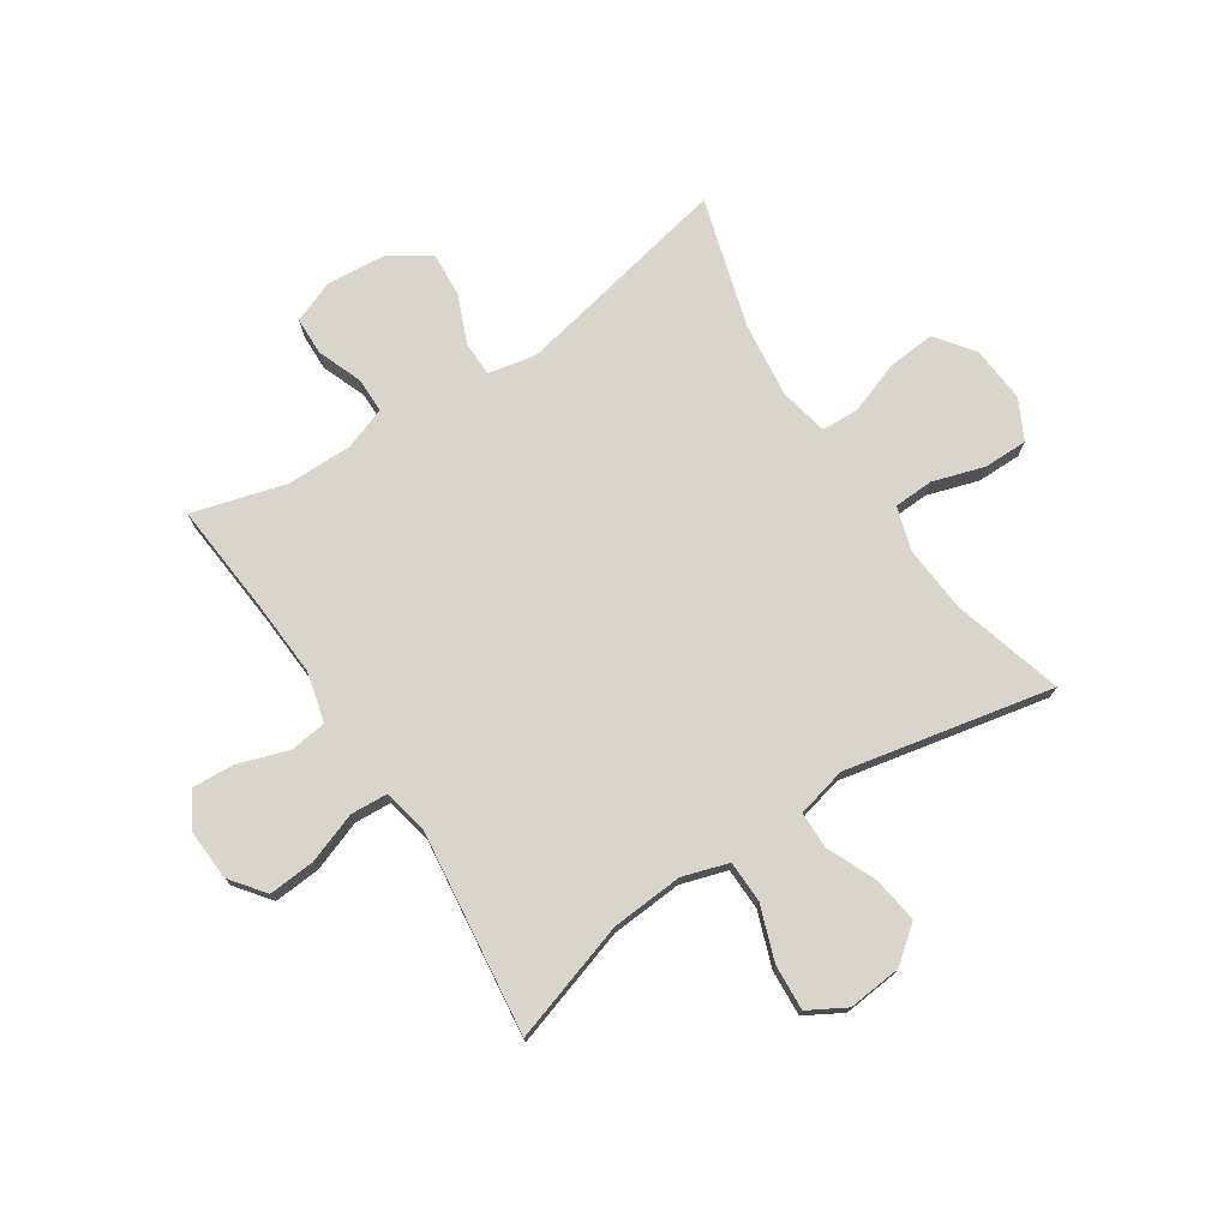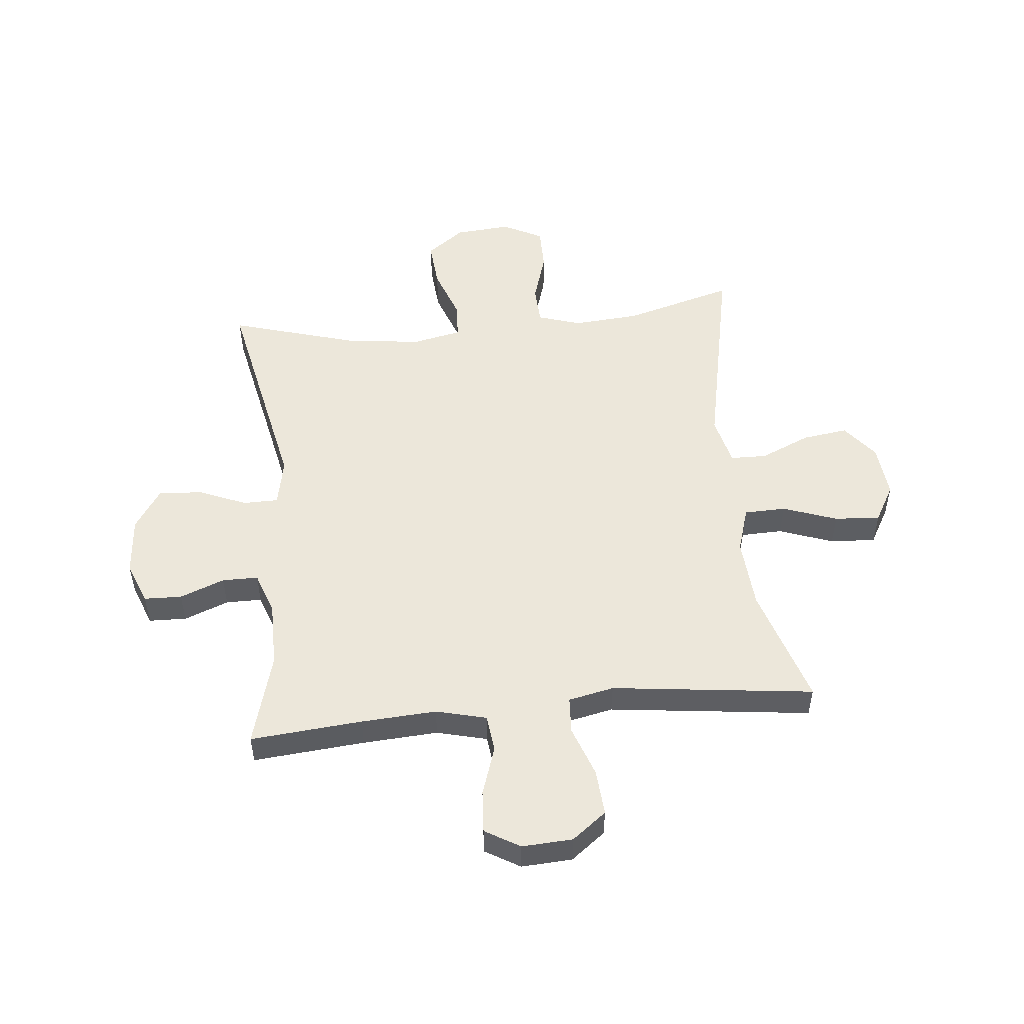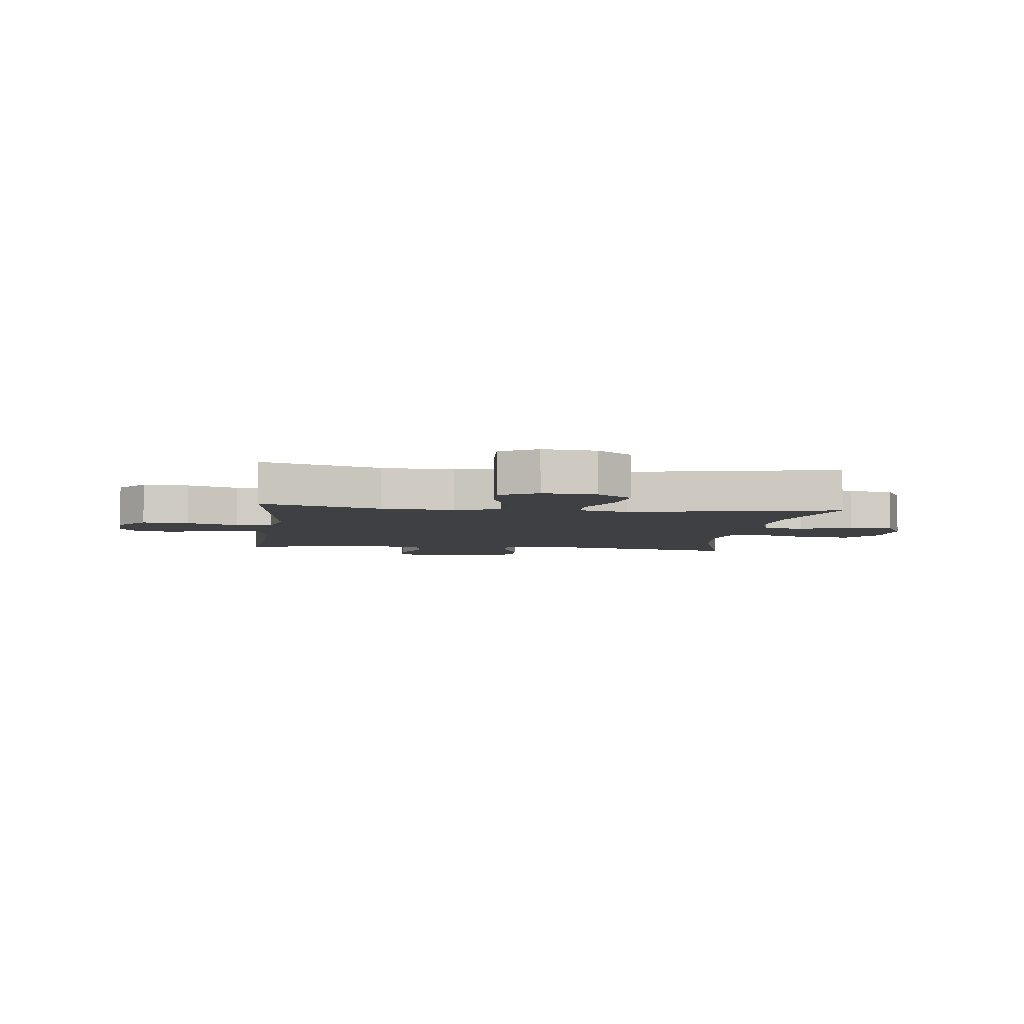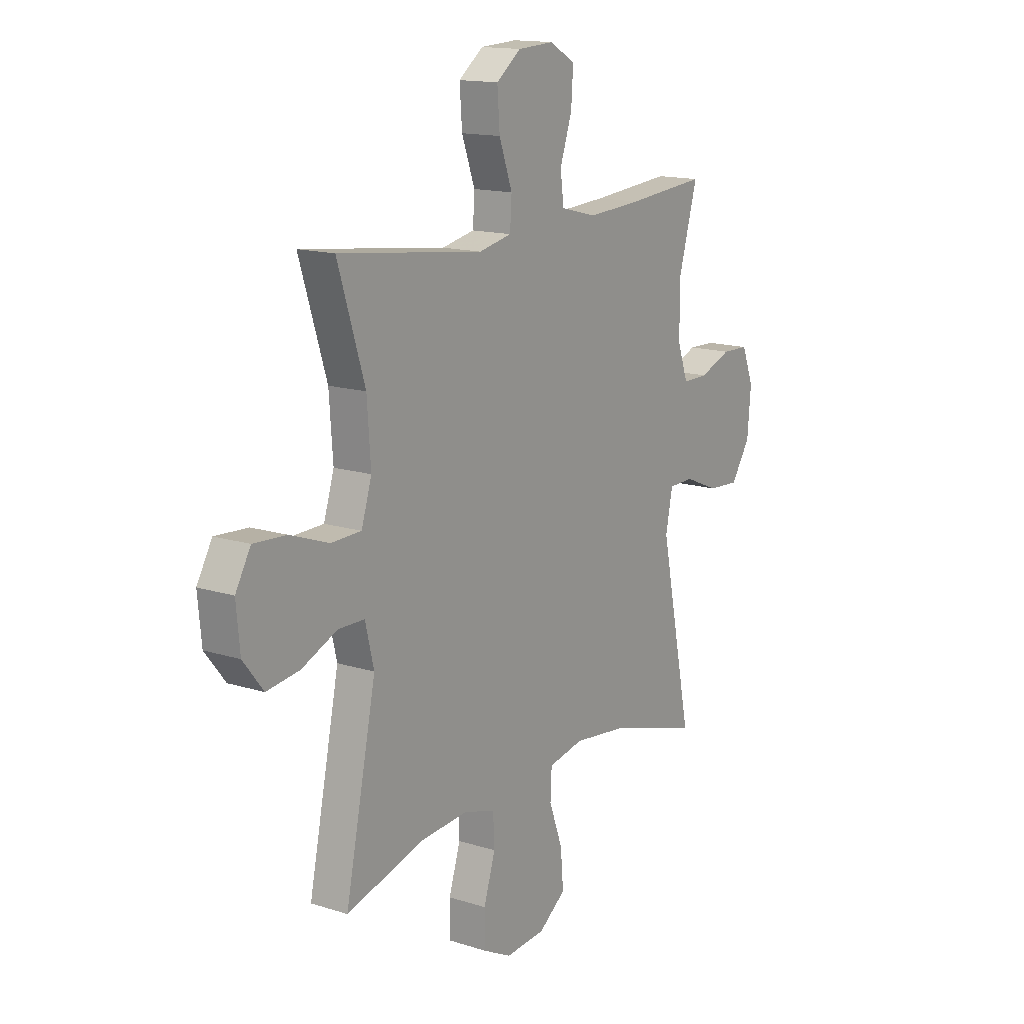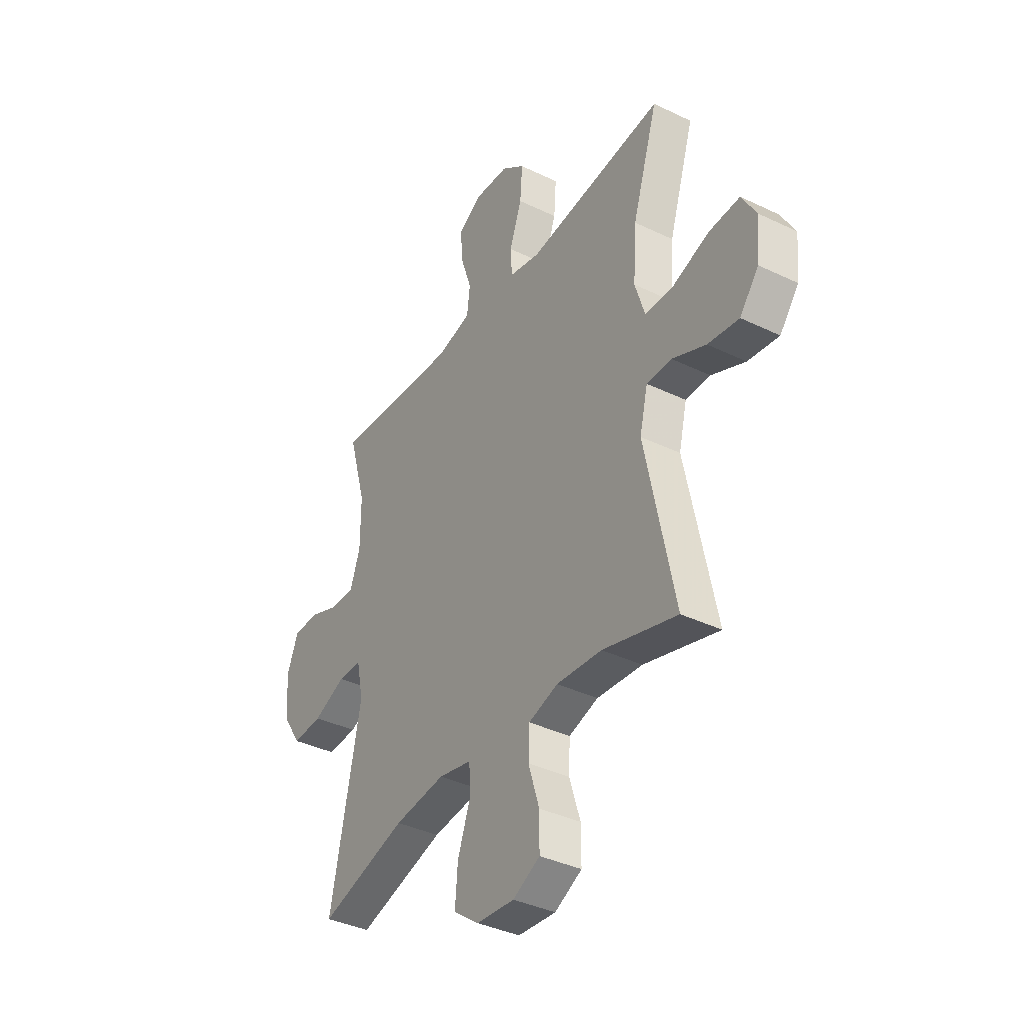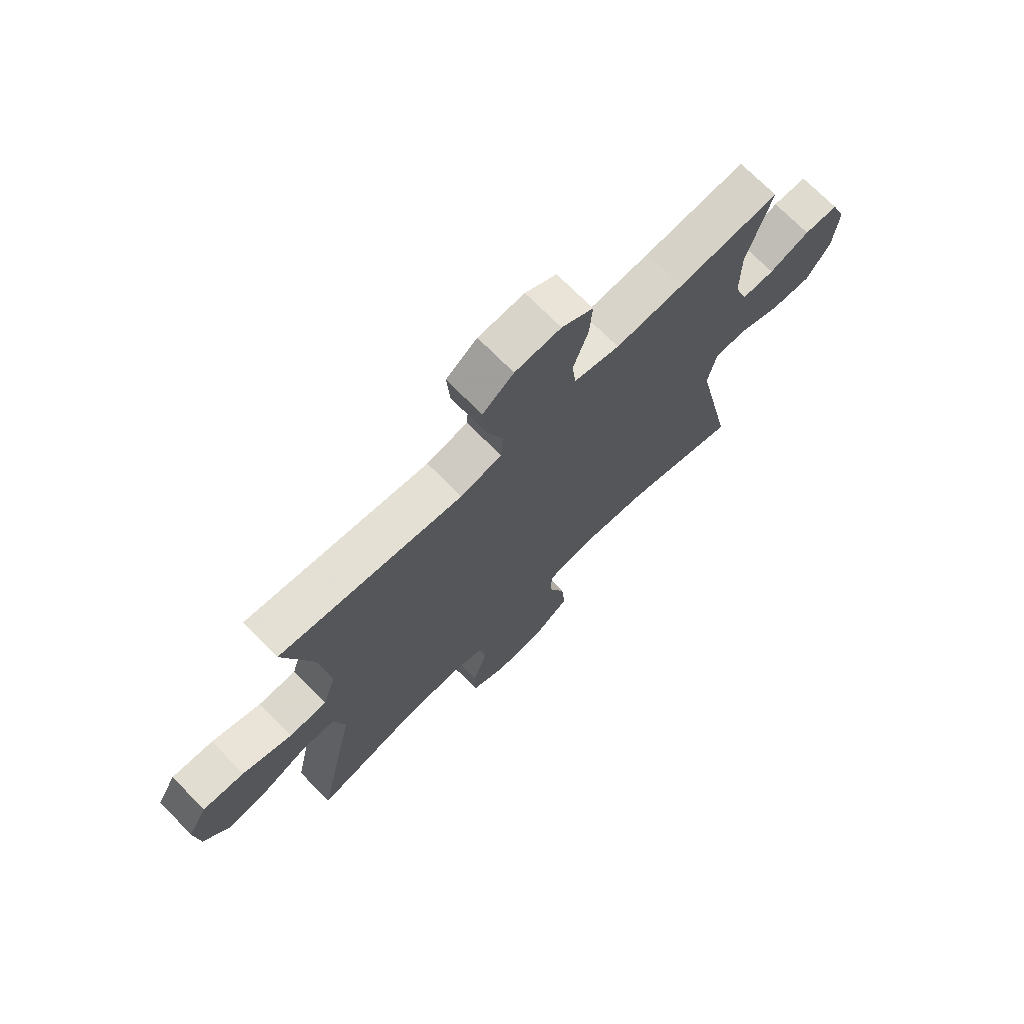
<metadata>
{"format":"obj","ext":"obj","renderer":"f3d","projection":"perspective","resolution":1024,"background":"white","views":[{"elev":74.4,"azim":56.7,"up":"+Y"},{"elev":51.7,"azim":-5.7,"up":"+Y"},{"elev":-5.1,"azim":82.9,"up":"+Y"},{"elev":14.8,"azim":124.3,"up":"+Z"},{"elev":-37.8,"azim":58.4,"up":"+Z"},{"elev":72.0,"azim":135.4,"up":"+Z"}]}
</metadata>
<code>
v -0.5 0.07 0.5
v -0.304 0.07 0.483
v -0.172 0.07 0.475
v -0.084 0.07 0.497
v -0.076 0.07 0.562
v -0.105 0.07 0.648
v -0.11 0.07 0.723
v -0.049 0.07 0.759
v 0.04 0.07 0.754
v 0.1 0.07 0.708
v 0.094 0.07 0.627
v 0.062 0.07 0.538
v 0.066 0.07 0.474
v 0.146 0.07 0.457
v 0.269 0.07 0.472
v 0.5 0.07 0.5
v 0.434 0.07 0.291
v 0.425 0.07 0.166
v 0.45 0.07 0.086
v 0.523 0.07 0.084
v 0.618 0.07 0.118
v 0.698 0.07 0.123
v 0.735 0.07 0.058
v 0.726 0.07 -0.036
v 0.677 0.07 -0.098
v 0.597 0.07 -0.087
v 0.51 0.07 -0.049
v 0.446 0.07 -0.05
v 0.425 0.07 -0.137
v 0.5 0.07 -0.5
v 0.308 0.07 -0.446
v 0.191 0.07 -0.437
v 0.115 0.07 -0.461
v 0.112 0.07 -0.53
v 0.14 0.07 -0.62
v 0.14 0.07 -0.697
v 0.07 0.07 -0.733
v -0.028 0.07 -0.725
v -0.094 0.07 -0.676
v -0.087 0.07 -0.592
v -0.054 0.07 -0.501
v -0.057 0.07 -0.436
v -0.143 0.07 -0.418
v -0.275 0.07 -0.434
v -0.5 0.07 -0.5
v -0.421 0.07 -0.117
v -0.438 0.07 -0.033
v -0.499 0.07 -0.032
v -0.583 0.07 -0.067
v -0.66 0.07 -0.072
v -0.707 0.07 -0.001
v -0.716 0.07 0.102
v -0.687 0.07 0.176
v -0.621 0.07 0.178
v -0.543 0.07 0.148
v -0.48 0.07 0.148
v -0.454 0.07 0.222
v -0.454 0.07 0.337
v -0.5 0 0.5
v -0.304 0 0.483
v -0.172 0 0.475
v -0.084 0 0.497
v -0.076 0 0.562
v -0.105 0 0.648
v -0.11 0 0.723
v -0.049 0 0.759
v 0.04 0 0.754
v 0.1 0 0.708
v 0.094 0 0.627
v 0.062 0 0.538
v 0.066 0 0.474
v 0.146 0 0.457
v 0.269 0 0.472
v 0.5 0 0.5
v 0.434 0 0.291
v 0.425 0 0.166
v 0.45 0 0.086
v 0.523 0 0.084
v 0.618 0 0.118
v 0.698 0 0.123
v 0.735 0 0.058
v 0.726 0 -0.036
v 0.677 0 -0.098
v 0.597 0 -0.087
v 0.51 0 -0.049
v 0.446 0 -0.05
v 0.425 0 -0.137
v 0.5 0 -0.5
v 0.308 0 -0.446
v 0.191 0 -0.437
v 0.115 0 -0.461
v 0.112 0 -0.53
v 0.14 0 -0.62
v 0.14 0 -0.697
v 0.07 0 -0.733
v -0.028 0 -0.725
v -0.094 0 -0.676
v -0.087 0 -0.592
v -0.054 0 -0.501
v -0.057 0 -0.436
v -0.143 0 -0.418
v -0.275 0 -0.434
v -0.5 0 -0.5
v -0.421 0 -0.117
v -0.438 0 -0.033
v -0.499 0 -0.032
v -0.583 0 -0.067
v -0.66 0 -0.072
v -0.707 0 -0.001
v -0.716 0 0.102
v -0.687 0 0.176
v -0.621 0 0.178
v -0.543 0 0.148
v -0.48 0 0.148
v -0.454 0 0.222
v -0.454 0 0.337
f 52 53 54 55
f 52 55 56
f 51 52 56
f 48 49 50 51
f 47 48 51 56
f 44 45 46
f 43 44 46 47
f 42 43 47 56
f 38 39 40 41
f 38 41 42
f 37 38 42
f 34 35 36 37
f 33 34 37 42
f 32 33 42 56
f 29 30 31
f 28 29 31 32
f 24 25 26 27
f 24 27 28
f 23 24 28
f 20 21 22 23
f 19 20 23 28
f 18 19 28 32
f 14 15 16 17
f 13 14 17 18
f 9 10 11 12
f 9 12 13
f 8 9 13
f 5 6 7 8
f 4 5 8 13
f 3 4 13 18
f 58 1 2
f 57 58 2 3
f 32 56 57
f 3 18 32 57
f 113 112 111 110
f 114 113 110
f 114 110 109
f 109 108 107 106
f 114 109 106 105
f 104 103 102
f 105 104 102 101
f 114 105 101 100
f 99 98 97 96
f 100 99 96
f 100 96 95
f 95 94 93 92
f 100 95 92 91
f 114 100 91 90
f 89 88 87
f 90 89 87 86
f 85 84 83 82
f 86 85 82
f 86 82 81
f 81 80 79 78
f 86 81 78 77
f 90 86 77 76
f 75 74 73 72
f 76 75 72 71
f 70 69 68 67
f 71 70 67
f 71 67 66
f 66 65 64 63
f 71 66 63 62
f 76 71 62 61
f 60 59 116
f 61 60 116 115
f 115 114 90
f 115 90 76 61
f 1 59 60 2
f 2 60 61 3
f 3 61 62 4
f 4 62 63 5
f 5 63 64 6
f 6 64 65 7
f 7 65 66 8
f 8 66 67 9
f 9 67 68 10
f 10 68 69 11
f 11 69 70 12
f 12 70 71 13
f 13 71 72 14
f 14 72 73 15
f 15 73 74 16
f 16 74 75 17
f 17 75 76 18
f 18 76 77 19
f 19 77 78 20
f 20 78 79 21
f 21 79 80 22
f 22 80 81 23
f 23 81 82 24
f 24 82 83 25
f 25 83 84 26
f 26 84 85 27
f 27 85 86 28
f 28 86 87 29
f 29 87 88 30
f 30 88 89 31
f 31 89 90 32
f 32 90 91 33
f 33 91 92 34
f 34 92 93 35
f 35 93 94 36
f 36 94 95 37
f 37 95 96 38
f 38 96 97 39
f 39 97 98 40
f 40 98 99 41
f 41 99 100 42
f 42 100 101 43
f 43 101 102 44
f 44 102 103 45
f 45 103 104 46
f 46 104 105 47
f 47 105 106 48
f 48 106 107 49
f 49 107 108 50
f 50 108 109 51
f 51 109 110 52
f 52 110 111 53
f 53 111 112 54
f 54 112 113 55
f 55 113 114 56
f 56 114 115 57
f 57 115 116 58
f 58 116 59 1

</code>
